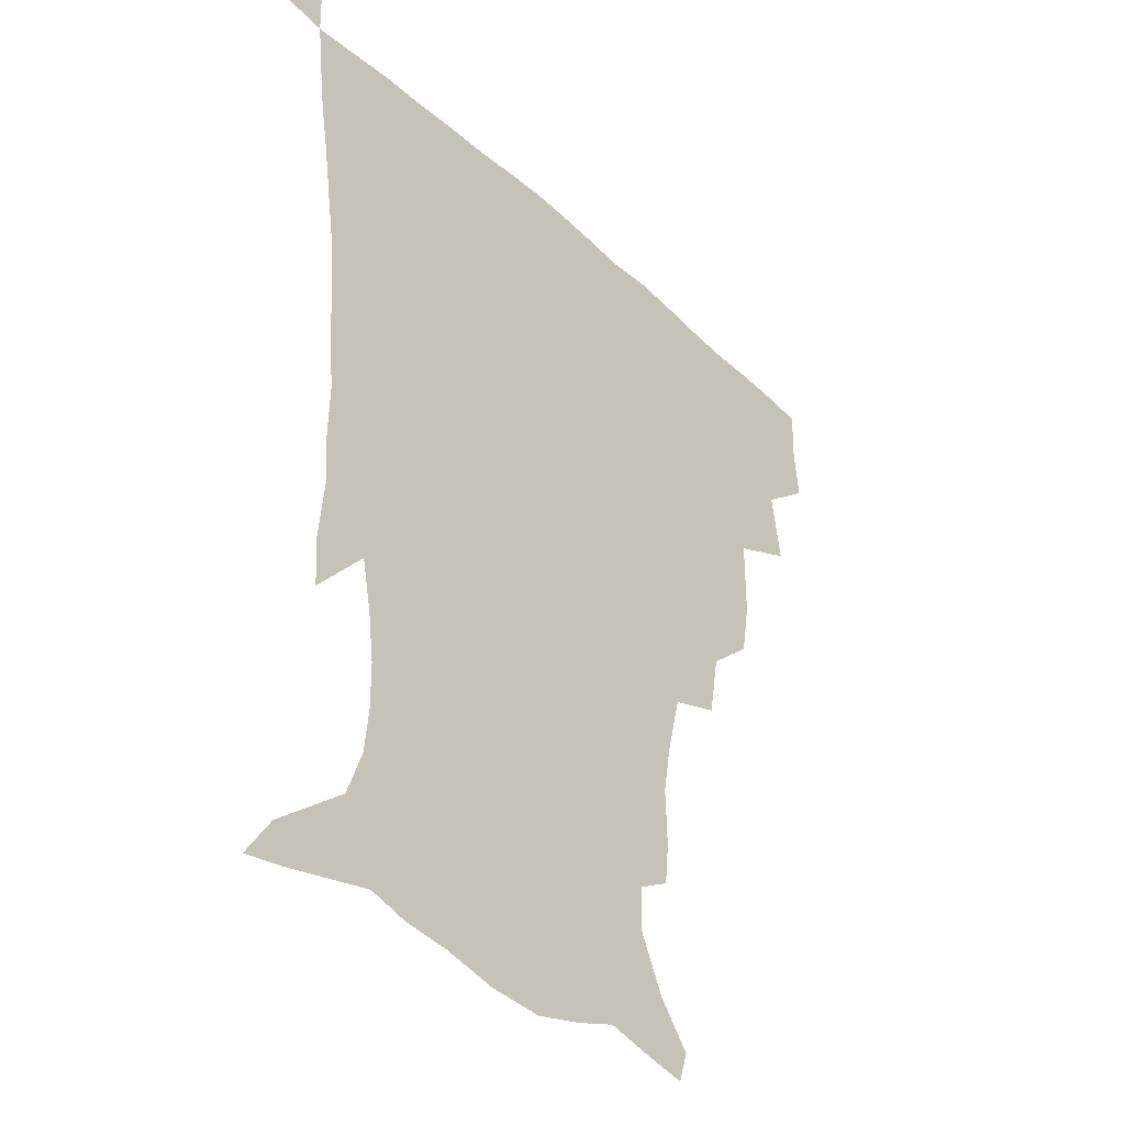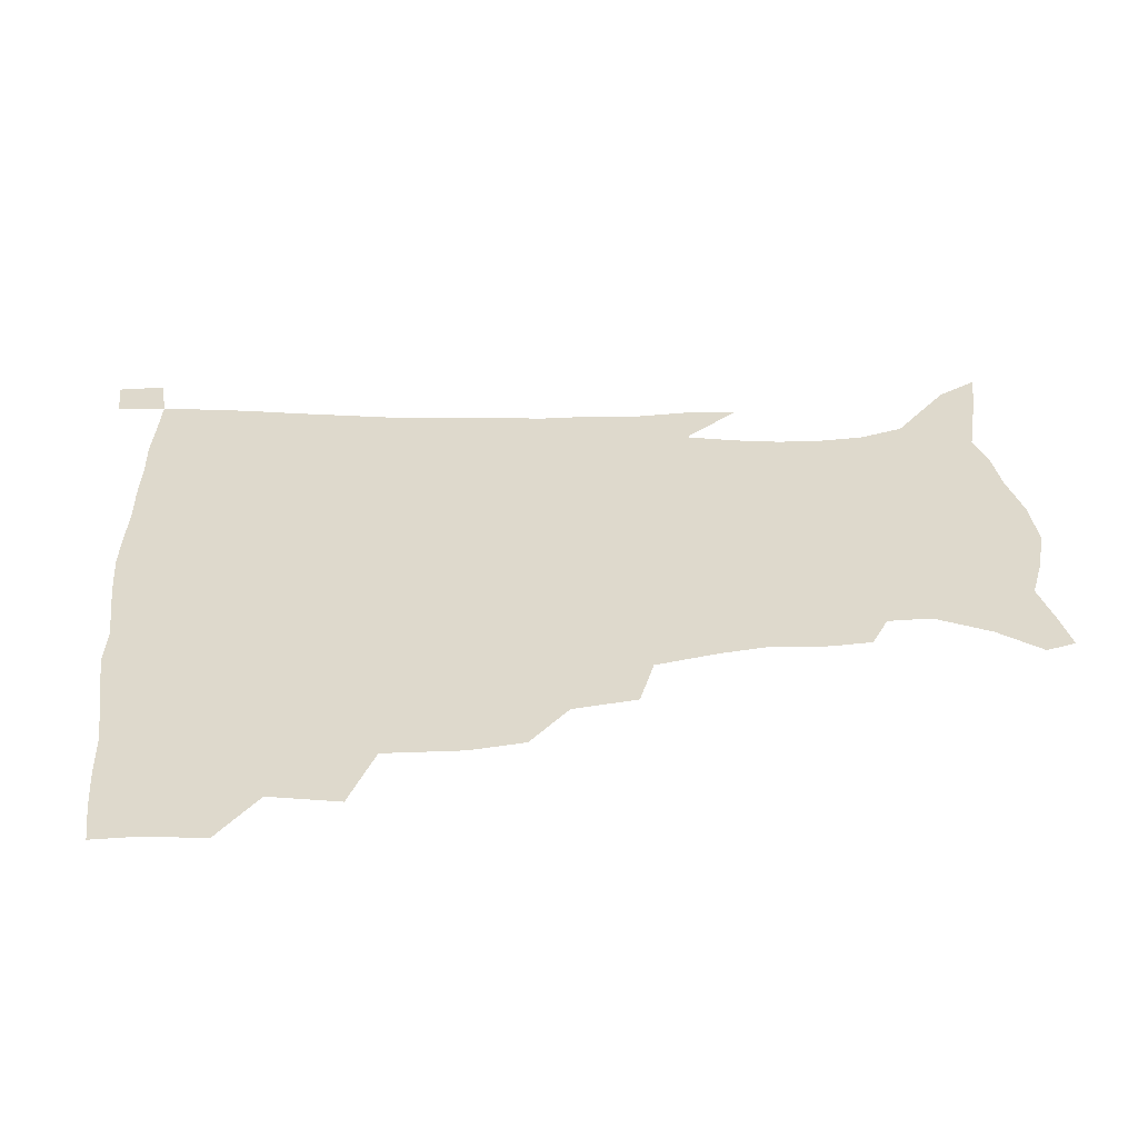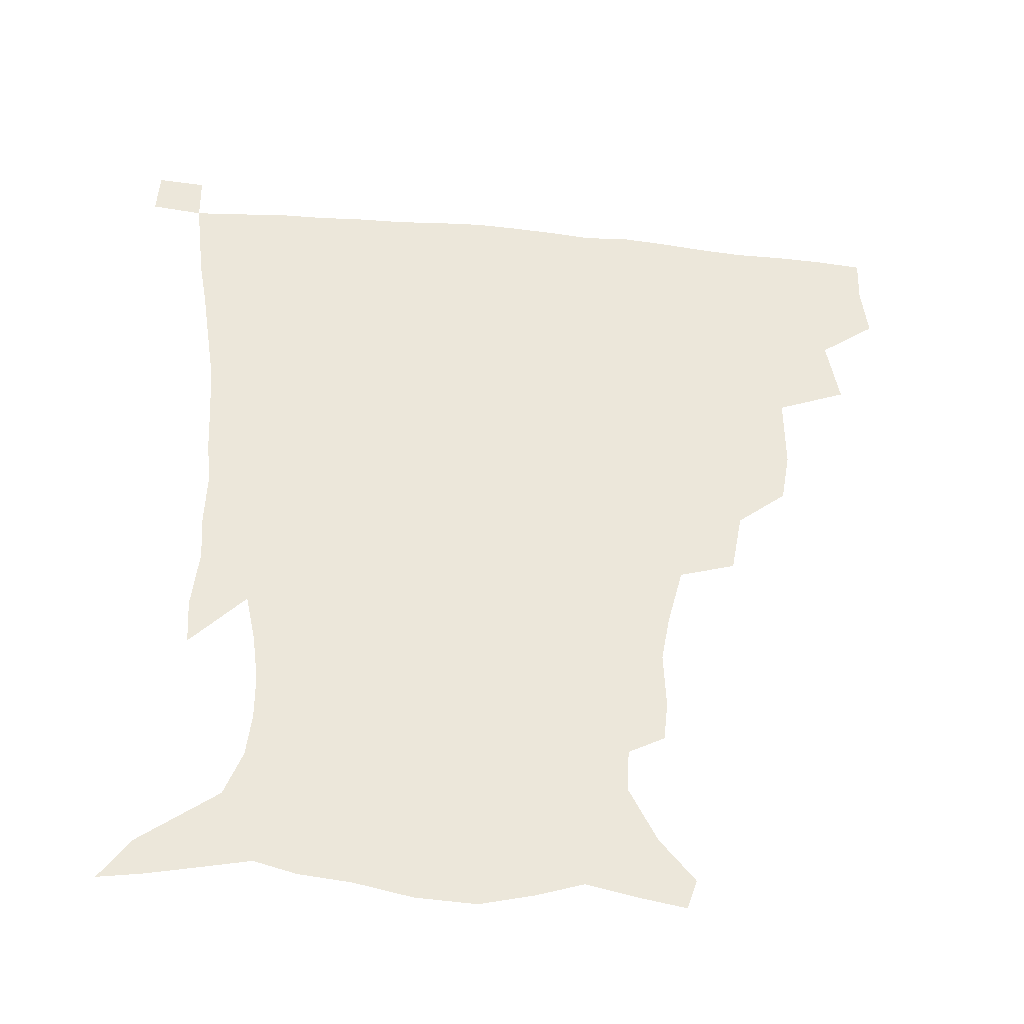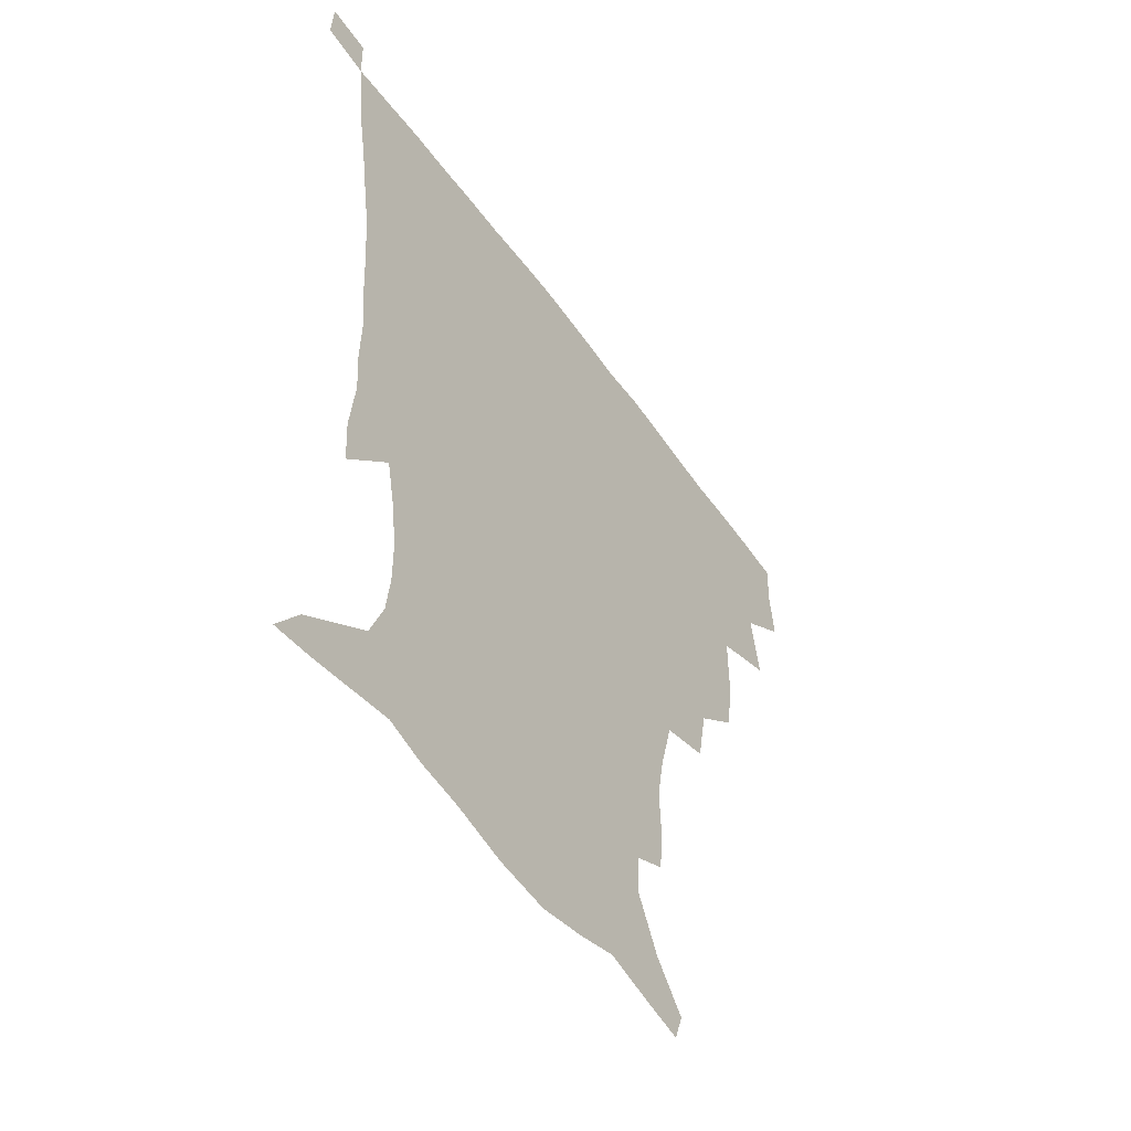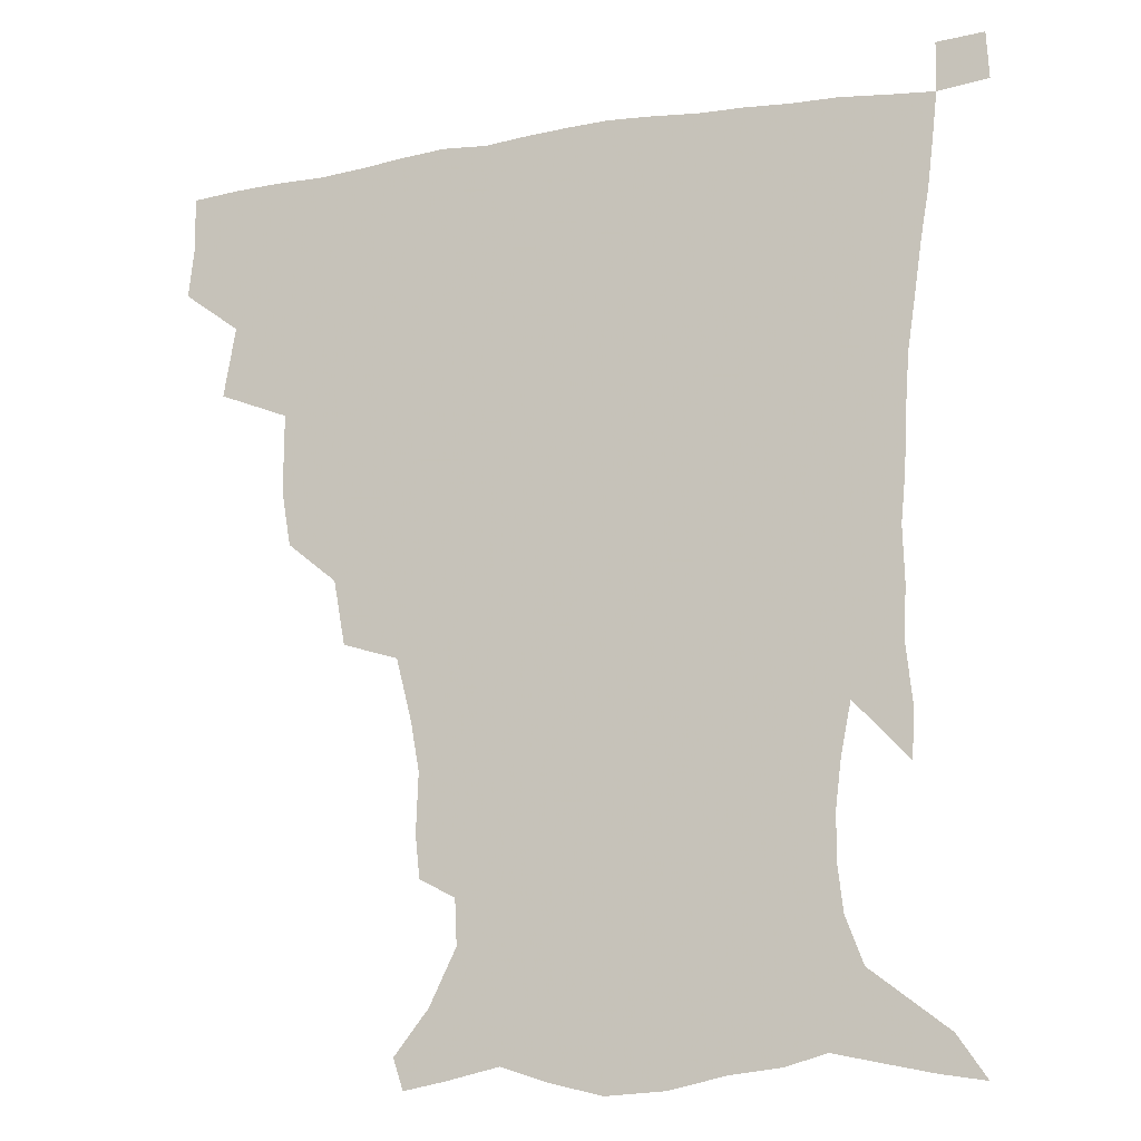
<metadata>
{"format":"obj","ext":"obj","renderer":"f3d","projection":"perspective","resolution":1024,"background":"white","views":[{"elev":-36.3,"azim":129.9,"up":"+Y"},{"elev":32.0,"azim":-93.3,"up":"+Z"},{"elev":-42.7,"azim":173.6,"up":"+Y"},{"elev":-53.1,"azim":124.6,"up":"+Y"},{"elev":-15.8,"azim":19.6,"up":"+Y"}]}
</metadata>
<code>
v 435.4 400.4 0
v 437.4 419 0
v 436.7 434.8 0
v 449.9 363.3 0
v 453.8 386.4 0
v 453.2 403.3 0
v 452.8 419.6 0
v 452 436 0
v 475.7 309.9 0
v 472.6 327.9 0
v 472.7 353.9 0
v 471.4 372.6 0
v 470.9 389.6 0
v 469.3 405 0
v 468.2 420.6 0
v 467.3 436.4 0
v 495.6 275.2 0
v 491.8 296.4 0
v 490.2 319.7 0
v 488.7 339.2 0
v 488.7 360.5 0
v 487.5 376.3 0
v 486.1 391.2 0
v 484.8 406 0
v 483.8 421 0
v 483.2 436.2 0
v 522.5 199.8 0
v 521 213.6 0
v 521.7 232.8 0
v 518.9 248.7 0
v 513.7 269.4 0
v 508.6 288.7 0
v 508.2 314.2 0
v 506 330.6 0
v 503.9 346 0
v 503.1 362.9 0
v 502.1 378 0
v 500.8 392.4 0
v 499.5 406.9 0
v 498.7 421.7 0
v 498 437.3 0
v 514.9 146.6 0
v 526.1 160.8 0
v 534.9 178.8 0
v 534.2 193.5 0
v 534.4 213.9 0
v 532.9 228.9 0
v 531.3 245.9 0
v 528 263.2 0
v 524.6 280.2 0
v 521.7 297.2 0
v 521 318.9 0
v 519.3 333.8 0
v 518.6 350.2 0
v 517.3 364.4 0
v 516.7 379.2 0
v 515.2 393.3 0
v 514.3 407.6 0
v 513.4 422.1 0
v 512.5 438.8 0
v 518.3 136.7 0
v 530.5 151.7 0
v 540 168.4 0
v 544.3 185.5 0
v 544.3 202.5 0
v 545.3 224.7 0
v 543.6 239.8 0
v 541.3 253.8 0
v 538.4 267.9 0
v 536.2 285.9 0
v 535.2 305.3 0
v 534 321.5 0
v 533.1 336.9 0
v 532.6 352.3 0
v 531.8 366.2 0
v 531.5 380.4 0
v 530.1 394.1 0
v 529 408.5 0
v 527.9 423.7 0
v 526.9 439.8 0
v 532.2 139.2 0
v 545.9 157.4 0
v 554 177.9 0
v 554.9 192.6 0
v 555.1 208.6 0
v 555.4 231 0
v 554.1 245.3 0
v 552.6 261.7 0
v 550.2 274.4 0
v 548.7 291.3 0
v 548.1 309.2 0
v 547.2 324.4 0
v 546.9 339.5 0
v 546.4 353.6 0
v 546.1 367.7 0
v 545.3 380.9 0
v 544.6 394.4 0
v 544.4 408.3 0
v 543.3 422.9 0
v 542 438.6 0
v 549.1 142.9 0
v 561.1 163.1 0
v 564.6 179.4 0
v 565.4 195.9 0
v 566.5 216 0
v 565.8 231.8 0
v 564.7 248.7 0
v 563.5 263.6 0
v 562 278.9 0
v 561.3 295.7 0
v 561 311.9 0
v 560.1 324.5 0
v 560.1 340.8 0
v 560.2 355.1 0
v 559.9 368.2 0
v 559.1 381.2 0
v 559.2 394.8 0
v 558.7 408.6 0
v 557.6 423.1 0
v 556 439.8 0
v 563.9 137.9 0
v 573.9 164.4 0
v 576.6 183.8 0
v 576.7 197 0
v 576.8 217.8 0
v 576.9 233.5 0
v 575.7 248.7 0
v 575 264.2 0
v 574 278.3 0
v 573.4 294.9 0
v 573.2 312.3 0
v 573.7 328.3 0
v 573.3 340.9 0
v 573.4 355 0
v 573.8 368.7 0
v 573.6 381.6 0
v 573.8 395.1 0
v 573.4 408.5 0
v 571.7 424.1 0
v 570 440.5 0
v 581.3 133.5 0
v 586.7 164.3 0
v 587.7 184.2 0
v 588.3 204.1 0
v 588.1 219.7 0
v 587.9 237.7 0
v 587.4 251.2 0
v 586.7 268.8 0
v 586.9 282.7 0
v 586.1 297.7 0
v 586.1 314.4 0
v 586.2 328.9 0
v 586.7 342.4 0
v 587 356.7 0
v 587.2 368.6 0
v 588.1 382.5 0
v 587.9 395.4 0
v 587.4 408.6 0
v 585.7 424.6 0
v 583.9 440.9 0
v 600.3 134.5 0
v 599.8 163.1 0
v 599.4 184 0
v 599.4 200.6 0
v 599.3 217.9 0
v 598.8 235.4 0
v 598.5 252.3 0
v 598.7 266 0
v 598.2 284.5 0
v 598.5 298 0
v 598.4 314 0
v 599.1 326.7 0
v 599.5 342.5 0
v 600 355.5 0
v 601.2 369.9 0
v 601.7 382.8 0
v 601.8 395.7 0
v 601.2 409.8 0
v 600.1 424.6 0
v 598.6 439.9 0
v 618.8 138.4 0
v 614.1 160 0
v 610.9 182.7 0
v 610 200.2 0
v 610.1 218.3 0
v 609.8 235.9 0
v 610 250 0
v 610.3 266.5 0
v 610.2 281.5 0
v 610.4 297.3 0
v 610.6 312.5 0
v 611.7 329.3 0
v 612.3 341.9 0
v 613 354.6 0
v 614 369.5 0
v 614.9 382.7 0
v 615.7 395.6 0
v 616.5 409 0
v 615.8 423.2 0
v 614.1 438.5 0
v 635 140.1 0
v 626.8 161.1 0
v 623.7 177.4 0
v 620.9 197.1 0
v 620.1 218.9 0
v 620.5 235.1 0
v 621.3 248.8 0
v 621.5 266.5 0
v 622.7 278.3 0
v 622.5 294.3 0
v 623 309.1 0
v 623.1 328.2 0
v 624.5 342.1 0
v 625.9 354.2 0
v 627.1 368 0
v 628.3 381.4 0
v 629.5 395 0
v 630.9 408.6 0
v 630.5 422.6 0
v 629 438.1 0
v 648.3 143.8 0
v 639.9 159.8 0
v 633.5 179.3 0
v 631.7 194.4 0
v 630.9 212.7 0
v 631.3 229.6 0
v 633.1 243.1 0
v 633.1 261.4 0
v 633.7 277 0
v 634.1 292.4 0
v 634.9 307.7 0
v 636.1 322.2 0
v 636.6 339.2 0
v 638.5 352.1 0
v 640 366.3 0
v 641.5 381.5 0
v 643 394.1 0
v 644.3 408.2 0
v 645.2 421.8 0
v 644.5 437 0
v 664.5 140.2 0
v 653.5 157 0
v 645.8 174.4 0
v 642.6 189.4 0
v 640.6 208.6 0
v 641.7 223 0
v 643.7 238.2 0
v 644.7 256 0
v 644.9 272.8 0
v 646.2 286.9 0
v 646.3 304.3 0
v 648.1 317.9 0
v 648.7 334.7 0
v 650.8 349 0
v 652.9 363 0
v 654.4 378.9 0
v 656.4 393.2 0
v 658 407.2 0
v 659.3 421.1 0
v 659.3 436.7 0
v 679.5 137 0
v 668.1 152.9 0
v 659.5 167.6 0
v 653.8 182.8 0
v 652.2 197.3 0
v 652.3 212.6 0
v 654.3 228.6 0
v 657.6 245.1 0
v 658.5 261.5 0
v 658.4 278.9 0
v 658.7 296 0
v 659.8 311.5 0
v 662.7 324.6 0
v 663 344 0
v 665 359.9 0
v 666.7 376.9 0
v 670 390.4 0
v 671.9 405.7 0
v 673.6 420.1 0
v 674.9 435 0
v 693.6 134.7 0
v 684.4 148.3 0
v 675.3 225.9 0
v 676.2 241.6 0
v 674.1 262.3 0
v 675 278.2 0
v 674.5 296.9 0
v 676.1 312.8 0
v 677 331.3 0
v 678.4 350.2 0
v 681 367.6 0
v 683.6 385.8 0
v 686.4 402.2 0
v 688.4 418.3 0
v 690.1 433.7 0
v 690.4 450.2 0
v 706.8 435.4 0
v 706 451.1 0
f 5 6 1
f 1 6 2
f 6 7 2
f 2 7 3
f 7 8 3
f 11 12 4
f 4 12 5
f 12 13 5
f 5 13 6
f 13 14 6
f 6 14 7
f 14 15 7
f 7 15 8
f 15 16 8
f 18 19 9
f 9 19 10
f 19 20 10
f 10 20 11
f 20 21 11
f 11 21 12
f 21 22 12
f 12 22 13
f 22 23 13
f 13 23 14
f 23 24 14
f 14 24 15
f 24 25 15
f 15 25 16
f 25 26 16
f 31 32 17
f 17 32 18
f 32 33 18
f 18 33 19
f 33 34 19
f 19 34 20
f 34 35 20
f 20 35 21
f 35 36 21
f 21 36 22
f 36 37 22
f 22 37 23
f 37 38 23
f 23 38 24
f 38 39 24
f 24 39 25
f 39 40 25
f 25 40 26
f 40 41 26
f 45 46 27
f 27 46 28
f 46 47 28
f 28 47 29
f 47 48 29
f 29 48 30
f 48 49 30
f 30 49 31
f 49 50 31
f 31 50 32
f 50 51 32
f 32 51 33
f 51 52 33
f 33 52 34
f 52 53 34
f 34 53 35
f 53 54 35
f 35 54 36
f 54 55 36
f 36 55 37
f 55 56 37
f 37 56 38
f 56 57 38
f 38 57 39
f 57 58 39
f 39 58 40
f 58 59 40
f 40 59 41
f 59 60 41
f 61 62 42
f 42 62 43
f 62 63 43
f 43 63 44
f 63 64 44
f 44 64 45
f 64 65 45
f 45 65 46
f 65 66 46
f 46 66 47
f 66 67 47
f 47 67 48
f 67 68 48
f 48 68 49
f 68 69 49
f 49 69 50
f 69 70 50
f 50 70 51
f 70 71 51
f 51 71 52
f 71 72 52
f 52 72 53
f 72 73 53
f 53 73 54
f 73 74 54
f 54 74 55
f 74 75 55
f 55 75 56
f 75 76 56
f 56 76 57
f 76 77 57
f 57 77 58
f 77 78 58
f 58 78 59
f 78 79 59
f 59 79 60
f 79 80 60
f 61 81 62
f 81 82 62
f 62 82 63
f 82 83 63
f 63 83 64
f 83 84 64
f 64 84 65
f 84 85 65
f 65 85 66
f 85 86 66
f 66 86 67
f 86 87 67
f 67 87 68
f 87 88 68
f 68 88 69
f 88 89 69
f 69 89 70
f 89 90 70
f 70 90 71
f 90 91 71
f 71 91 72
f 91 92 72
f 72 92 73
f 92 93 73
f 73 93 74
f 93 94 74
f 74 94 75
f 94 95 75
f 75 95 76
f 95 96 76
f 76 96 77
f 96 97 77
f 77 97 78
f 97 98 78
f 78 98 79
f 98 99 79
f 79 99 80
f 99 100 80
f 81 101 82
f 101 102 82
f 82 102 83
f 102 103 83
f 83 103 84
f 103 104 84
f 84 104 85
f 104 105 85
f 85 105 86
f 105 106 86
f 86 106 87
f 106 107 87
f 87 107 88
f 107 108 88
f 88 108 89
f 108 109 89
f 89 109 90
f 109 110 90
f 90 110 91
f 110 111 91
f 91 111 92
f 111 112 92
f 92 112 93
f 112 113 93
f 93 113 94
f 113 114 94
f 94 114 95
f 114 115 95
f 95 115 96
f 115 116 96
f 96 116 97
f 116 117 97
f 97 117 98
f 117 118 98
f 98 118 99
f 118 119 99
f 99 119 100
f 119 120 100
f 101 121 102
f 121 122 102
f 102 122 103
f 122 123 103
f 103 123 104
f 123 124 104
f 104 124 105
f 124 125 105
f 105 125 106
f 125 126 106
f 106 126 107
f 126 127 107
f 107 127 108
f 127 128 108
f 108 128 109
f 128 129 109
f 109 129 110
f 129 130 110
f 110 130 111
f 130 131 111
f 111 131 112
f 131 132 112
f 112 132 113
f 132 133 113
f 113 133 114
f 133 134 114
f 114 134 115
f 134 135 115
f 115 135 116
f 135 136 116
f 116 136 117
f 136 137 117
f 117 137 118
f 137 138 118
f 118 138 119
f 138 139 119
f 119 139 120
f 139 140 120
f 121 141 122
f 141 142 122
f 122 142 123
f 142 143 123
f 123 143 124
f 143 144 124
f 124 144 125
f 144 145 125
f 125 145 126
f 145 146 126
f 126 146 127
f 146 147 127
f 127 147 128
f 147 148 128
f 128 148 129
f 148 149 129
f 129 149 130
f 149 150 130
f 130 150 131
f 150 151 131
f 131 151 132
f 151 152 132
f 132 152 133
f 152 153 133
f 133 153 134
f 153 154 134
f 134 154 135
f 154 155 135
f 135 155 136
f 155 156 136
f 136 156 137
f 156 157 137
f 137 157 138
f 157 158 138
f 138 158 139
f 158 159 139
f 139 159 140
f 159 160 140
f 141 161 142
f 161 162 142
f 142 162 143
f 162 163 143
f 143 163 144
f 163 164 144
f 144 164 145
f 164 165 145
f 145 165 146
f 165 166 146
f 146 166 147
f 166 167 147
f 147 167 148
f 167 168 148
f 148 168 149
f 168 169 149
f 149 169 150
f 169 170 150
f 150 170 151
f 170 171 151
f 151 171 152
f 171 172 152
f 152 172 153
f 172 173 153
f 153 173 154
f 173 174 154
f 154 174 155
f 174 175 155
f 155 175 156
f 175 176 156
f 156 176 157
f 176 177 157
f 157 177 158
f 177 178 158
f 158 178 159
f 178 179 159
f 159 179 160
f 179 180 160
f 161 181 162
f 181 182 162
f 162 182 163
f 182 183 163
f 163 183 164
f 183 184 164
f 164 184 165
f 184 185 165
f 165 185 166
f 185 186 166
f 166 186 167
f 186 187 167
f 167 187 168
f 187 188 168
f 168 188 169
f 188 189 169
f 169 189 170
f 189 190 170
f 170 190 171
f 190 191 171
f 171 191 172
f 191 192 172
f 172 192 173
f 192 193 173
f 173 193 174
f 193 194 174
f 174 194 175
f 194 195 175
f 175 195 176
f 195 196 176
f 176 196 177
f 196 197 177
f 177 197 178
f 197 198 178
f 178 198 179
f 198 199 179
f 179 199 180
f 199 200 180
f 181 201 182
f 201 202 182
f 182 202 183
f 202 203 183
f 183 203 184
f 203 204 184
f 184 204 185
f 204 205 185
f 185 205 186
f 205 206 186
f 186 206 187
f 206 207 187
f 187 207 188
f 207 208 188
f 188 208 189
f 208 209 189
f 189 209 190
f 209 210 190
f 190 210 191
f 210 211 191
f 191 211 192
f 211 212 192
f 192 212 193
f 212 213 193
f 193 213 194
f 213 214 194
f 194 214 195
f 214 215 195
f 195 215 196
f 215 216 196
f 196 216 197
f 216 217 197
f 197 217 198
f 217 218 198
f 198 218 199
f 218 219 199
f 199 219 200
f 219 220 200
f 201 221 202
f 221 222 202
f 202 222 203
f 222 223 203
f 203 223 204
f 223 224 204
f 204 224 205
f 224 225 205
f 205 225 206
f 225 226 206
f 206 226 207
f 226 227 207
f 207 227 208
f 227 228 208
f 208 228 209
f 228 229 209
f 209 229 210
f 229 230 210
f 210 230 211
f 230 231 211
f 211 231 212
f 231 232 212
f 212 232 213
f 232 233 213
f 213 233 214
f 233 234 214
f 214 234 215
f 234 235 215
f 215 235 216
f 235 236 216
f 216 236 217
f 236 237 217
f 217 237 218
f 237 238 218
f 218 238 219
f 238 239 219
f 219 239 220
f 239 240 220
f 221 241 222
f 241 242 222
f 222 242 223
f 242 243 223
f 223 243 224
f 243 244 224
f 224 244 225
f 244 245 225
f 225 245 226
f 245 246 226
f 226 246 227
f 246 247 227
f 227 247 228
f 247 248 228
f 228 248 229
f 248 249 229
f 229 249 230
f 249 250 230
f 230 250 231
f 250 251 231
f 231 251 232
f 251 252 232
f 232 252 233
f 252 253 233
f 233 253 234
f 253 254 234
f 234 254 235
f 254 255 235
f 235 255 236
f 255 256 236
f 236 256 237
f 256 257 237
f 237 257 238
f 257 258 238
f 238 258 239
f 258 259 239
f 239 259 240
f 259 260 240
f 241 261 242
f 261 262 242
f 242 262 243
f 262 263 243
f 243 263 244
f 263 264 244
f 244 264 245
f 264 265 245
f 245 265 246
f 265 266 246
f 246 266 247
f 266 267 247
f 247 267 248
f 267 268 248
f 248 268 249
f 268 269 249
f 249 269 250
f 269 270 250
f 250 270 251
f 270 271 251
f 251 271 252
f 271 272 252
f 252 272 253
f 272 273 253
f 253 273 254
f 273 274 254
f 254 274 255
f 274 275 255
f 255 275 256
f 275 276 256
f 256 276 257
f 276 277 257
f 257 277 258
f 277 278 258
f 258 278 259
f 278 279 259
f 259 279 260
f 279 280 260
f 261 281 262
f 281 282 262
f 262 282 263
f 268 283 269
f 283 284 269
f 269 284 270
f 284 285 270
f 270 285 271
f 285 286 271
f 271 286 272
f 286 287 272
f 272 287 273
f 287 288 273
f 273 288 274
f 288 289 274
f 274 289 275
f 289 290 275
f 275 290 276
f 290 291 276
f 276 291 277
f 291 292 277
f 277 292 278
f 292 293 278
f 278 293 279
f 293 294 279
f 279 294 280
f 294 295 280
f 295 297 296
f 297 298 296

</code>
